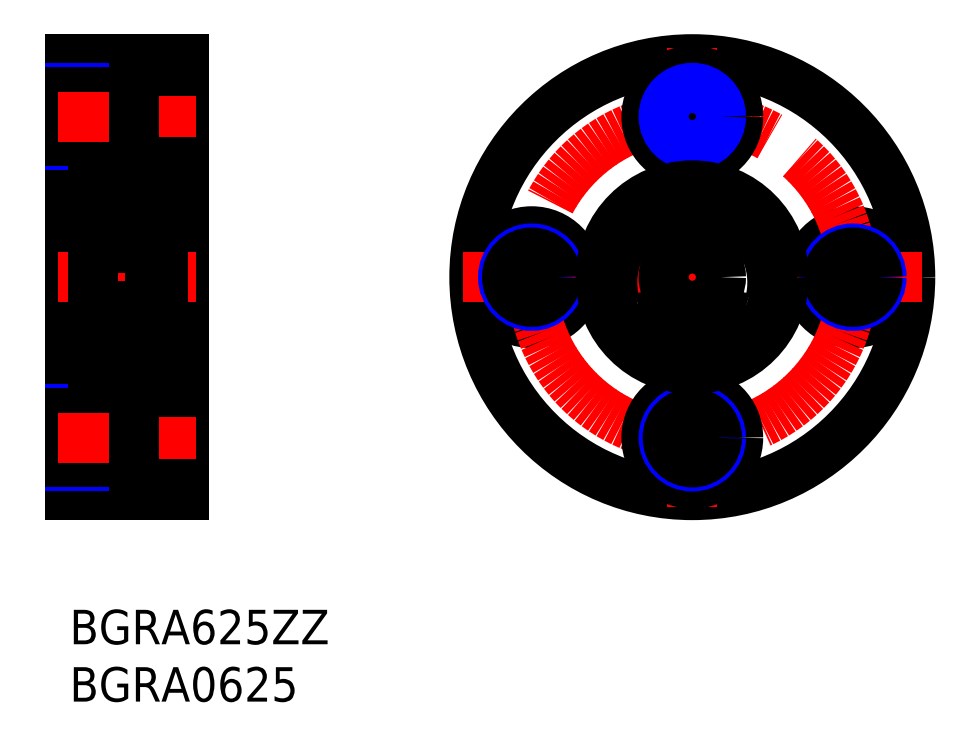
<metadata>
{"format":"dxf","ext":"dxf","renderer":"ezdxf+matplotlib","layout":"modelspace","background":"white","min_lineweight":24,"dpi":150}
</metadata>
<code>
0
SECTION
2
ENTITIES
0
INSERT
8
MSM_CONTINUOUS
2
*U4
10
0
20
0
30
0
0
INSERT
8
MSM_CONTINUOUS
2
*U5
10
0
20
0
30
0
0
LINE
8
0
10
0
20
10
30
0
11
0
21
48
31
0
0
LINE
8
0
10
10
20
48
30
0
11
10
21
10
31
0
0
LINE
8
0
10
10
20
10
30
0
11
0
21
10
31
0
0
LINE
8
MSM_NARROW
10
0
20
17.5
30
0
11
5.6
21
17.5
31
0
0
LINE
8
MSM_NARROW
10
0
20
12.5
30
0
11
5.6
21
12.5
31
0
0
LINE
8
0
10
0
20
17.15
30
0
11
5.6
21
17.15
31
0
0
LINE
8
0
10
0
20
12.85
30
0
11
5.6
21
12.85
31
0
0
LINE
8
MSM_CENTER
10
-1
20
15
30
0
11
11
21
15
31
0
0
LINE
8
MSM_CENTER
10
-1
20
29
30
0
11
11
21
29
31
0
0
LINE
8
0
10
0
20
23
30
0
11
2
21
23
31
0
0
LINE
8
0
10
0
20
29
30
0
11
0.0001
21
29
31
0
0
LINE
8
0
10
5.6
20
11
30
0
11
5.6
21
19
31
0
0
LINE
8
0
10
5.6
20
11
30
0
11
10
21
11
31
0
0
LINE
8
0
10
5.6
20
19
30
0
11
10
21
19
31
0
0
LINE
8
0
10
10
20
21
30
0
11
8.15
21
21
31
0
0
LINE
8
0
10
0
20
48
30
0
11
10
21
48
31
0
0
LINE
8
MSM_NARROW
10
0
20
45.5
30
0
11
5.6
21
45.5
31
0
0
LINE
8
MSM_NARROW
10
0
20
40.5
30
0
11
5.6
21
40.5
31
0
0
LINE
8
0
10
9.95e-14
20
40.85
30
0
11
5.6
21
40.85
31
0
0
LINE
8
0
10
9.95e-14
20
45.15
30
0
11
5.6
21
45.15
31
0
0
LINE
8
MSM_CENTER
10
-1
20
43
30
0
11
11
21
43
31
0
0
LINE
8
0
10
0
20
35
30
0
11
2
21
35
31
0
0
LINE
8
0
10
5.6
20
47
30
0
11
5.6
21
39
31
0
0
LINE
8
0
10
10
20
37
30
0
11
8.15
21
37
31
0
0
LINE
8
0
10
5.6
20
39
30
0
11
10
21
39
31
0
0
LINE
8
0
10
5.6
20
47
30
0
11
10
21
47
31
0
0
CIRCLE
8
0
10
54.28
20
29
30
0
40
19
0
CIRCLE
8
0
10
40.28
20
29
30
0
40
4
0
CIRCLE
8
0
10
68.28
20
29
30
0
40
4
0
CIRCLE
8
MSM_CENTER
10
54.28
20
29
30
0
40
14
0
LINE
8
MSM_CENTER
10
54.28
20
49
30
0
11
54.28
21
9
31
0
0
LINE
8
MSM_CENTER
10
34.28
20
29
30
0
11
74.28
21
29
31
0
0
CIRCLE
8
0
10
54.28
20
15
30
0
40
4
0
CIRCLE
8
MSM_NARROW
10
40.28
20
29
30
0
40
2.5
0
CIRCLE
8
MSM_NARROW
10
54.28
20
15
30
0
40
2.5
0
CIRCLE
8
MSM_NARROW
10
68.28
20
29
30
0
40
2.5
0
CIRCLE
8
0
10
54.28
20
43
30
0
40
4
0
CIRCLE
8
0
10
54.28
20
43
30
0
40
2.15
0
CIRCLE
8
MSM_NARROW
10
54.28
20
43
30
0
40
2.5
0
CIRCLE
8
0
10
40.28
20
29
30
0
40
2.15
0
CIRCLE
8
0
10
54.28
20
15
30
0
40
2.15
0
CIRCLE
8
0
10
68.28
20
29
30
0
40
2.15
0
LINE
8
MSM_CONTINUOUS
10
2
20
36.7
30
0
11
2
21
21.3
31
0
0
LINE
8
MSM_CONTINUOUS
10
7
20
37.4
30
0
11
7
21
20.6
31
0
0
ARC
8
MSM_CONTINUOUS
10
2.3
20
31.8
30
0
40
0.3
50
180
51
270
0
ARC
8
MSM_CONTINUOUS
10
6.7
20
31.8
30
0
40
0.3
50
270
51
0
0
LINE
8
MSM_CONTINUOUS
10
6.7
20
26.5
30
0
11
2.3
21
26.5
31
0
0
LINE
8
MSM_CONTINUOUS
10
2.3
20
21
30
0
11
7
21
21
31
0
0
CIRCLE
8
MSM_CONTINUOUS
10
4.5
20
23.75
30
0
40
1.4
0
LINE
8
MSM_CONTINUOUS
10
6.7
20
31.5
30
0
11
2.3
21
31.5
31
0
0
LINE
8
MSM_CONTINUOUS
10
2.538
20
24.9
30
0
11
2.538
21
22.99
31
0
0
LINE
8
MSM_CONTINUOUS
10
2.44
20
22.95
30
0
11
2.44
21
24.9
31
0
0
LINE
8
MSM_CONTINUOUS
10
2.329
20
22.25
30
0
11
2.409
21
22.11
31
0
0
LINE
8
MSM_CONTINUOUS
10
2.414
20
22.3
30
0
11
2.329
21
22.25
31
0
0
LINE
8
MSM_CONTINUOUS
10
2.365
20
22.38
30
0
11
2.414
21
22.3
31
0
0
ARC
8
MSM_CONTINUOUS
10
2.514
20
22.17
30
0
40
0.2192
50
210
51
0
0
ARC
8
MSM_CONTINUOUS
10
2.3
20
21.3
30
0
40
0.3
50
180
51
270
0
LINE
8
MSM_CONTINUOUS
10
2.1
20
22.2
30
0
11
2.244
21
22.2
31
0
0
LINE
8
MSM_CONTINUOUS
10
2
20
22.1
30
0
11
2.1
21
22.2
31
0
0
ARC
8
MSM_CONTINUOUS
10
2.329
20
22.25
30
0
40
0.0978
50
120
51
210
0
LINE
8
MSM_CONTINUOUS
10
2.244
20
22.2
30
0
11
2.324
21
22.07
31
0
0
LINE
8
MSM_CONTINUOUS
10
2.28
20
22.33
30
0
11
2.365
21
22.38
31
0
0
LINE
8
MSM_CONTINUOUS
10
2.833
20
22.75
30
0
11
3.52
21
22.75
31
0
0
LINE
8
MSM_CONTINUOUS
10
2.733
20
22.65
30
0
11
2.833
21
22.75
31
0
0
LINE
8
MSM_CONTINUOUS
10
2.636
20
22.17
30
0
11
2.636
21
22.75
31
0
0
LINE
8
MSM_CONTINUOUS
10
2.636
20
22.75
30
0
11
2.44
21
22.95
31
0
0
LINE
8
MSM_CONTINUOUS
10
2.733
20
22.17
30
0
11
2.733
21
22.79
31
0
0
ARC
8
MSM_CONTINUOUS
10
2.514
20
22.17
30
0
40
0.1215
50
210
51
0
0
LINE
8
MSM_CONTINUOUS
10
2.733
20
22.79
30
0
11
2.538
21
22.99
31
0
0
LINE
8
MSM_CONTINUOUS
10
2.244
20
25.2
30
0
11
2.402
21
25.39
31
0
0
LINE
8
MSM_CONTINUOUS
10
2.1
20
25.2
30
0
11
2.244
21
25.2
31
0
0
LINE
8
MSM_CONTINUOUS
10
2
20
25.3
30
0
11
2.1
21
25.2
31
0
0
ARC
8
MSM_CONTINUOUS
10
2.3
20
26.2
30
0
40
0.3
50
90
51
180
0
ARC
8
MSM_CONTINUOUS
10
2.527
20
25.29
30
0
40
0.164
50
16.85
51
140
0
LINE
8
MSM_CONTINUOUS
10
2.538
20
25
30
0
11
2.684
21
25
31
0
0
LINE
8
MSM_CONTINUOUS
10
2.684
20
25
30
0
11
2.684
21
24.9
31
0
0
LINE
8
MSM_CONTINUOUS
10
2.684
20
24.9
30
0
11
2.538
21
24.9
31
0
0
LINE
8
MSM_CONTINUOUS
10
2.684
20
25.33
30
0
11
2.863
21
24.84
31
0
0
LINE
8
MSM_CONTINUOUS
10
2.863
20
24.84
30
0
11
2.963
21
24.75
31
0
0
LINE
8
MSM_CONTINUOUS
10
2.963
20
24.75
30
0
11
3.52
21
24.75
31
0
0
ARC
8
MSM_CONTINUOUS
10
2.538
20
24.9
30
0
40
0.09778
50
90
51
180
0
LINE
8
MSM_CONTINUOUS
10
6.56
20
22.95
30
0
11
6.56
21
24.9
31
0
0
LINE
8
MSM_CONTINUOUS
10
6.462
20
24.9
30
0
11
6.462
21
22.99
31
0
0
ARC
8
MSM_CONTINUOUS
10
6.7
20
21.3
30
0
40
0.3
50
270
51
0
0
LINE
8
MSM_CONTINUOUS
10
6.72
20
22.33
30
0
11
6.635
21
22.38
31
0
0
LINE
8
MSM_CONTINUOUS
10
6.756
20
22.2
30
0
11
6.676
21
22.07
31
0
0
LINE
8
MSM_CONTINUOUS
10
6.167
20
22.75
30
0
11
5.48
21
22.75
31
0
0
LINE
8
MSM_CONTINUOUS
10
6.267
20
22.79
30
0
11
6.462
21
22.99
31
0
0
ARC
8
MSM_CONTINUOUS
10
6.486
20
22.17
30
0
40
0.2192
50
180
51
330
0
ARC
8
MSM_CONTINUOUS
10
6.486
20
22.17
30
0
40
0.1215
50
180
51
330
0
LINE
8
MSM_CONTINUOUS
10
6.635
20
22.38
30
0
11
6.586
21
22.3
31
0
0
LINE
8
MSM_CONTINUOUS
10
6.267
20
22.17
30
0
11
6.267
21
22.79
31
0
0
LINE
8
MSM_CONTINUOUS
10
6.364
20
22.75
30
0
11
6.56
21
22.95
31
0
0
LINE
8
MSM_CONTINUOUS
10
6.364
20
22.17
30
0
11
6.364
21
22.75
31
0
0
LINE
8
MSM_CONTINUOUS
10
6.267
20
22.65
30
0
11
6.167
21
22.75
31
0
0
LINE
8
MSM_CONTINUOUS
10
6.586
20
22.3
30
0
11
6.671
21
22.25
31
0
0
LINE
8
MSM_CONTINUOUS
10
6.671
20
22.25
30
0
11
6.591
21
22.11
31
0
0
LINE
8
MSM_CONTINUOUS
10
7
20
22.1
30
0
11
6.9
21
22.2
31
0
0
LINE
8
MSM_CONTINUOUS
10
6.9
20
22.2
30
0
11
6.756
21
22.2
31
0
0
ARC
8
MSM_CONTINUOUS
10
6.671
20
22.25
30
0
40
0.0978
50
330
51
60
0
ARC
8
MSM_CONTINUOUS
10
6.473
20
25.29
30
0
40
0.164
50
40
51
163.2
0
LINE
8
MSM_CONTINUOUS
10
6.756
20
25.2
30
0
11
6.598
21
25.39
31
0
0
LINE
8
MSM_CONTINUOUS
10
6.137
20
24.84
30
0
11
6.037
21
24.75
31
0
0
LINE
8
MSM_CONTINUOUS
10
6.037
20
24.75
30
0
11
5.48
21
24.75
31
0
0
ARC
8
MSM_CONTINUOUS
10
6.462
20
24.9
30
0
40
0.09778
50
5e-05
51
90
0
LINE
8
MSM_CONTINUOUS
10
6.316
20
25.33
30
0
11
6.137
21
24.84
31
0
0
LINE
8
MSM_CONTINUOUS
10
6.316
20
24.9
30
0
11
6.462
21
24.9
31
0
0
LINE
8
MSM_CONTINUOUS
10
6.316
20
25
30
0
11
6.316
21
24.9
31
0
0
LINE
8
MSM_CONTINUOUS
10
6.462
20
25
30
0
11
6.316
21
25
31
0
0
LINE
8
MSM_CONTINUOUS
10
7
20
25.3
30
0
11
6.9
21
25.2
31
0
0
LINE
8
MSM_CONTINUOUS
10
6.9
20
25.2
30
0
11
6.756
21
25.2
31
0
0
ARC
8
MSM_CONTINUOUS
10
6.7
20
26.2
30
0
40
0.3
50
0
51
90
0
LINE
8
MSM_CONTINUOUS
10
2.3
20
37
30
0
11
7
21
37
31
0
0
CIRCLE
8
MSM_CONTINUOUS
10
4.5
20
34.25
30
0
40
1.4
0
LINE
8
MSM_CONTINUOUS
10
2.733
20
35.83
30
0
11
2.733
21
35.21
31
0
0
LINE
8
MSM_CONTINUOUS
10
2.636
20
35.83
30
0
11
2.636
21
35.25
31
0
0
LINE
8
MSM_CONTINUOUS
10
2.414
20
35.7
30
0
11
2.329
21
35.75
31
0
0
ARC
8
MSM_CONTINUOUS
10
2.329
20
35.75
30
0
40
0.0978
50
150
51
240
0
LINE
8
MSM_CONTINUOUS
10
2.244
20
32.8
30
0
11
2.402
21
32.61
31
0
0
LINE
8
MSM_CONTINUOUS
10
2.365
20
35.62
30
0
11
2.414
21
35.7
31
0
0
LINE
8
MSM_CONTINUOUS
10
2
20
32.7
30
0
11
2.1
21
32.8
31
0
0
LINE
8
MSM_CONTINUOUS
10
2.1
20
32.8
30
0
11
2.244
21
32.8
31
0
0
LINE
8
MSM_CONTINUOUS
10
2.28
20
35.67
30
0
11
2.365
21
35.62
31
0
0
LINE
8
MSM_CONTINUOUS
10
2.44
20
35.05
30
0
11
2.44
21
33.1
31
0
0
LINE
8
MSM_CONTINUOUS
10
2.538
20
33.1
30
0
11
2.538
21
35.01
31
0
0
ARC
8
MSM_CONTINUOUS
10
2.527
20
32.71
30
0
40
0.164
50
220
51
343.2
0
ARC
8
MSM_CONTINUOUS
10
2.538
20
33.1
30
0
40
0.09778
50
180
51
270
0
LINE
8
MSM_CONTINUOUS
10
2.963
20
33.25
30
0
11
3.52
21
33.25
31
0
0
LINE
8
MSM_CONTINUOUS
10
2.863
20
33.16
30
0
11
2.963
21
33.25
31
0
0
LINE
8
MSM_CONTINUOUS
10
2.684
20
32.67
30
0
11
2.863
21
33.16
31
0
0
LINE
8
MSM_CONTINUOUS
10
2.684
20
33.1
30
0
11
2.538
21
33.1
31
0
0
LINE
8
MSM_CONTINUOUS
10
2.684
20
33
30
0
11
2.684
21
33.1
31
0
0
LINE
8
MSM_CONTINUOUS
10
2.538
20
33
30
0
11
2.684
21
33
31
0
0
LINE
8
MSM_CONTINUOUS
10
2.733
20
35.21
30
0
11
2.538
21
35.01
31
0
0
LINE
8
MSM_CONTINUOUS
10
2.636
20
35.25
30
0
11
2.44
21
35.05
31
0
0
LINE
8
MSM_CONTINUOUS
10
2.733
20
35.35
30
0
11
2.833
21
35.25
31
0
0
LINE
8
MSM_CONTINUOUS
10
2.833
20
35.25
30
0
11
3.52
21
35.25
31
0
0
ARC
8
MSM_CONTINUOUS
10
2.514
20
35.83
30
0
40
0.2192
50
0
51
150
0
LINE
8
MSM_CONTINUOUS
10
2.329
20
35.75
30
0
11
2.409
21
35.89
31
0
0
ARC
8
MSM_CONTINUOUS
10
2.3
20
36.7
30
0
40
0.3
50
90
51
180
0
LINE
8
MSM_CONTINUOUS
10
2.244
20
35.8
30
0
11
2.324
21
35.93
31
0
0
LINE
8
MSM_CONTINUOUS
10
2
20
35.9
30
0
11
2.1
21
35.8
31
0
0
LINE
8
MSM_CONTINUOUS
10
2.1
20
35.8
30
0
11
2.244
21
35.8
31
0
0
ARC
8
MSM_CONTINUOUS
10
2.514
20
35.83
30
0
40
0.1215
50
0
51
150
0
ARC
8
MSM_CONTINUOUS
10
6.671
20
35.75
30
0
40
0.0978
50
300
51
29.99
0
LINE
8
MSM_CONTINUOUS
10
6.586
20
35.7
30
0
11
6.671
21
35.75
31
0
0
LINE
8
MSM_CONTINUOUS
10
6.364
20
35.83
30
0
11
6.364
21
35.25
31
0
0
LINE
8
MSM_CONTINUOUS
10
6.267
20
35.83
30
0
11
6.267
21
35.21
31
0
0
LINE
8
MSM_CONTINUOUS
10
6.462
20
33.1
30
0
11
6.462
21
35.01
31
0
0
LINE
8
MSM_CONTINUOUS
10
6.56
20
35.05
30
0
11
6.56
21
33.1
31
0
0
LINE
8
MSM_CONTINUOUS
10
6.756
20
32.8
30
0
11
6.598
21
32.61
31
0
0
LINE
8
MSM_CONTINUOUS
10
6.137
20
33.16
30
0
11
6.037
21
33.25
31
0
0
LINE
8
MSM_CONTINUOUS
10
6.037
20
33.25
30
0
11
5.48
21
33.25
31
0
0
LINE
8
MSM_CONTINUOUS
10
6.462
20
33
30
0
11
6.316
21
33
31
0
0
LINE
8
MSM_CONTINUOUS
10
6.316
20
33
30
0
11
6.316
21
33.1
31
0
0
LINE
8
MSM_CONTINUOUS
10
6.316
20
33.1
30
0
11
6.462
21
33.1
31
0
0
LINE
8
MSM_CONTINUOUS
10
6.316
20
32.67
30
0
11
6.137
21
33.16
31
0
0
ARC
8
MSM_CONTINUOUS
10
6.462
20
33.1
30
0
40
0.09778
50
270
51
360
0
ARC
8
MSM_CONTINUOUS
10
6.473
20
32.71
30
0
40
0.164
50
196.8
51
320
0
LINE
8
MSM_CONTINUOUS
10
6.9
20
32.8
30
0
11
6.756
21
32.8
31
0
0
LINE
8
MSM_CONTINUOUS
10
7
20
32.7
30
0
11
6.9
21
32.8
31
0
0
LINE
8
MSM_CONTINUOUS
10
6.72
20
35.67
30
0
11
6.635
21
35.62
31
0
0
LINE
8
MSM_CONTINUOUS
10
6.167
20
35.25
30
0
11
5.48
21
35.25
31
0
0
LINE
8
MSM_CONTINUOUS
10
6.267
20
35.35
30
0
11
6.167
21
35.25
31
0
0
LINE
8
MSM_CONTINUOUS
10
6.364
20
35.25
30
0
11
6.56
21
35.05
31
0
0
LINE
8
MSM_CONTINUOUS
10
6.635
20
35.62
30
0
11
6.586
21
35.7
31
0
0
LINE
8
MSM_CONTINUOUS
10
6.267
20
35.21
30
0
11
6.462
21
35.01
31
0
0
ARC
8
MSM_CONTINUOUS
10
6.7
20
36.7
30
0
40
0.3
50
0
51
90
0
LINE
8
MSM_CONTINUOUS
10
6.756
20
35.8
30
0
11
6.676
21
35.93
31
0
0
LINE
8
MSM_CONTINUOUS
10
6.671
20
35.75
30
0
11
6.591
21
35.89
31
0
0
ARC
8
MSM_CONTINUOUS
10
6.486
20
35.83
30
0
40
0.1215
50
30
51
180
0
ARC
8
MSM_CONTINUOUS
10
6.486
20
35.83
30
0
40
0.2192
50
30
51
180
0
LINE
8
MSM_CONTINUOUS
10
6.9
20
35.8
30
0
11
6.756
21
35.8
31
0
0
LINE
8
MSM_CONTINUOUS
10
7
20
35.9
30
0
11
6.9
21
35.8
31
0
0
LINE
8
MSM_CONTINUOUS
10
8
20
21.76
30
1
11
7
21
21.76
31
1
0
LINE
8
MSM_CONTINUOUS
10
8
20
25.55
30
1
11
7
21
25.55
31
1
0
LINE
8
MSM_CONTINUOUS
10
8
20
35.5
30
1
11
7
21
35.5
31
1
0
LINE
8
MSM_CONTINUOUS
10
8.15
20
37.4
30
1
11
7
21
37.4
31
1
0
LINE
8
MSM_CONTINUOUS
10
8
20
37.4
30
0
11
8
21
21.76
31
0
0
LINE
8
MSM_CONTINUOUS
10
8.15
20
20.6
30
1
11
7
21
20.6
31
1
0
LINE
8
MSM_CONTINUOUS
10
8.15
20
37.4
30
0
11
8.15
21
20.6
31
0
0
CIRCLE
8
MSM_CONTINUOUS
10
54.28
20
29
30
0
40
2.5
0
ARC
8
MSM_CONTINUOUS
10
50.5
20
23.46
30
0
40
1.7
50
280.3
51
340.4
0
LINE
8
MSM_CONTINUOUS
10
52.17
20
23.08
30
0
11
52.1
21
22.89
31
0
0
ARC
8
MSM_CONTINUOUS
10
50.43
20
23.7
30
0
40
1.85
50
340.4
51
107.4
0
ARC
8
MSM_CONTINUOUS
10
49.32
20
27.23
30
0
40
1.85
50
194.6
51
287.4
0
ARC
8
MSM_CONTINUOUS
10
54.28
20
28.53
30
0
40
6.975
50
345.4
51
194.6
0
ARC
8
MSM_CONTINUOUS
10
59.24
20
27.23
30
0
40
1.85
50
252.6
51
345.4
0
ARC
8
MSM_CONTINUOUS
10
58.13
20
23.7
30
0
40
1.85
50
72.56
51
199.6
0
LINE
8
MSM_CONTINUOUS
10
56.45
20
22.89
30
0
11
56.38
21
23.08
31
0
0
ARC
8
MSM_CONTINUOUS
10
58.05
20
23.46
30
0
40
1.7
50
199.6
51
259.7
0
CIRCLE
8
MSM_CONTINUOUS
10
50.43
20
23.7
30
0
40
0.85
0
CIRCLE
8
MSM_CONTINUOUS
10
58.13
20
23.7
30
0
40
0.85
0
CIRCLE
8
MSM_CONTINUOUS
10
54.28
20
29
30
0
40
8
0
ENDSEC
0
EOF

</code>
